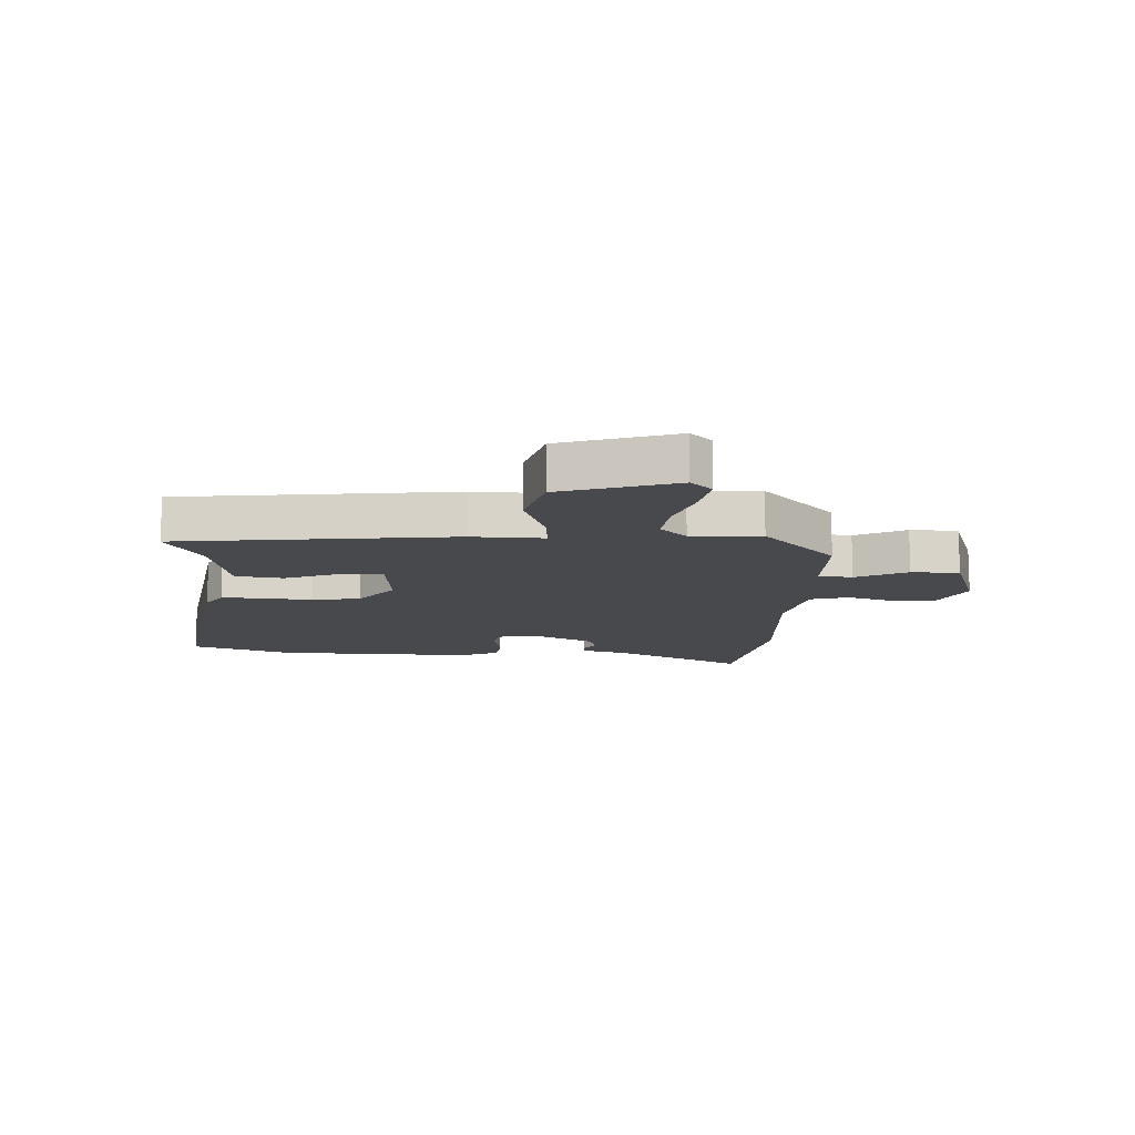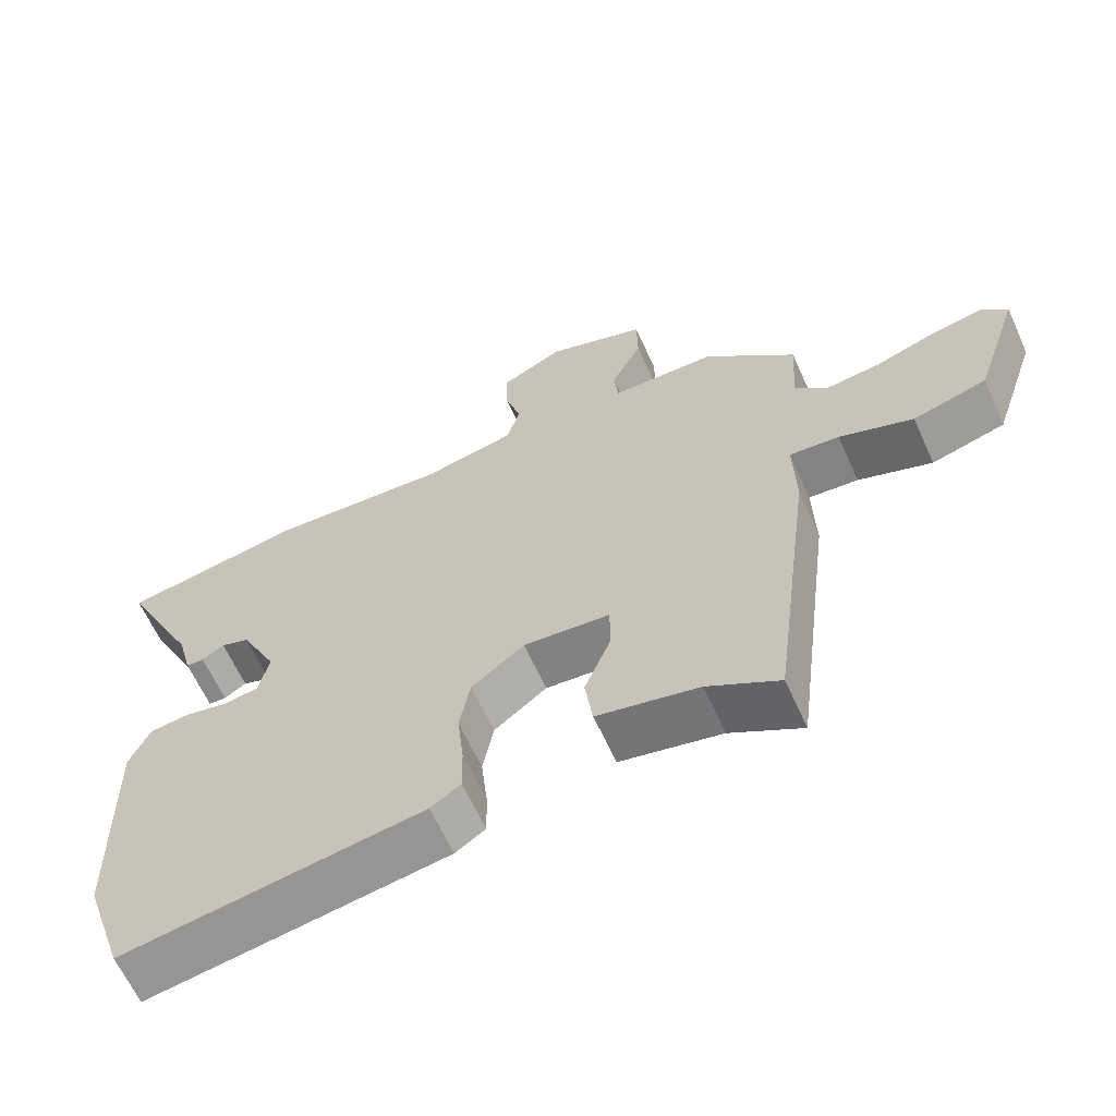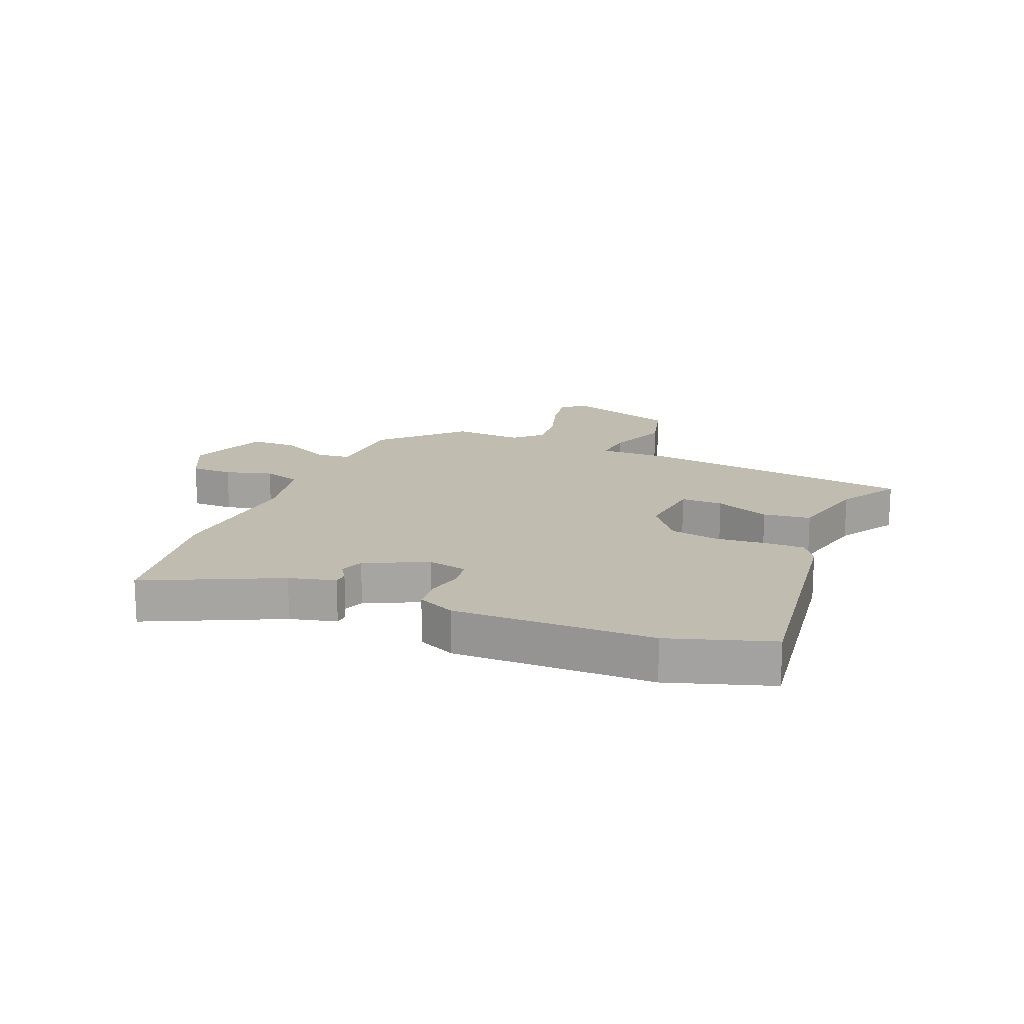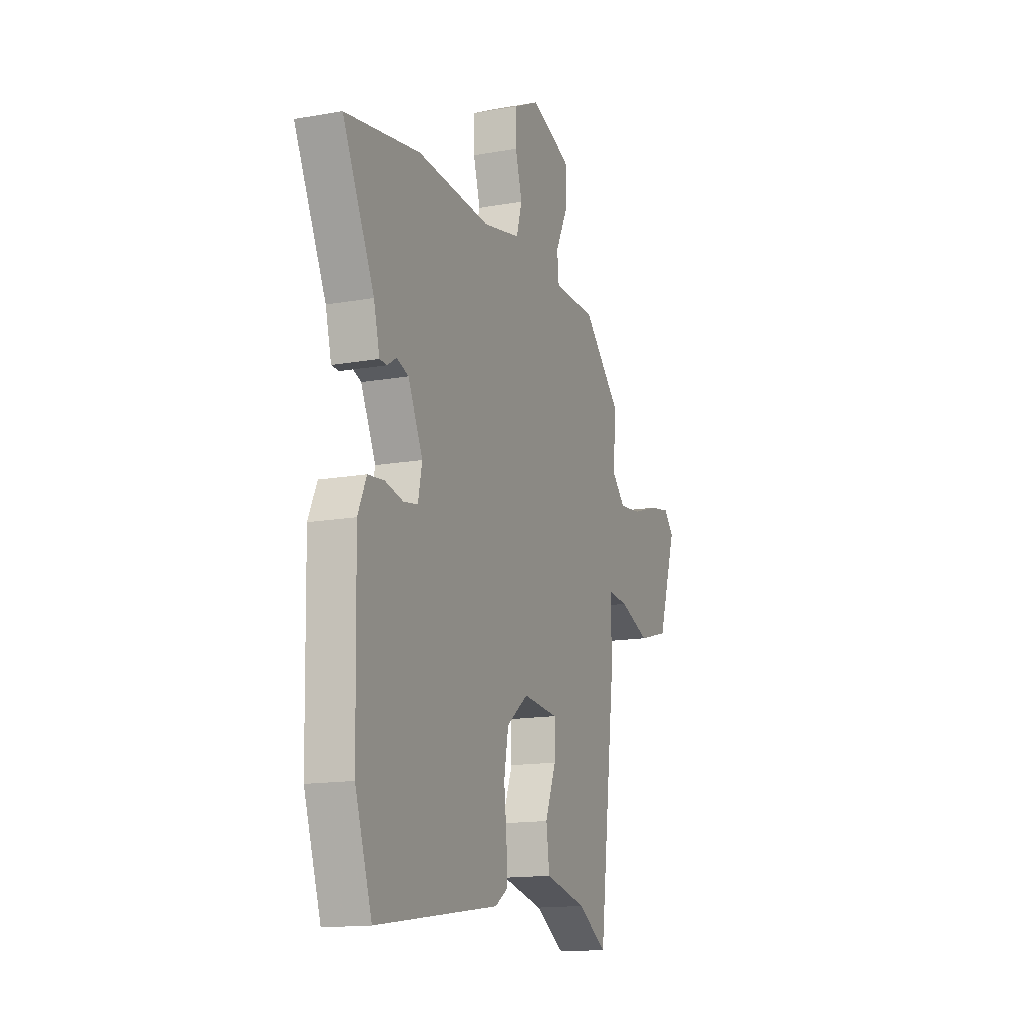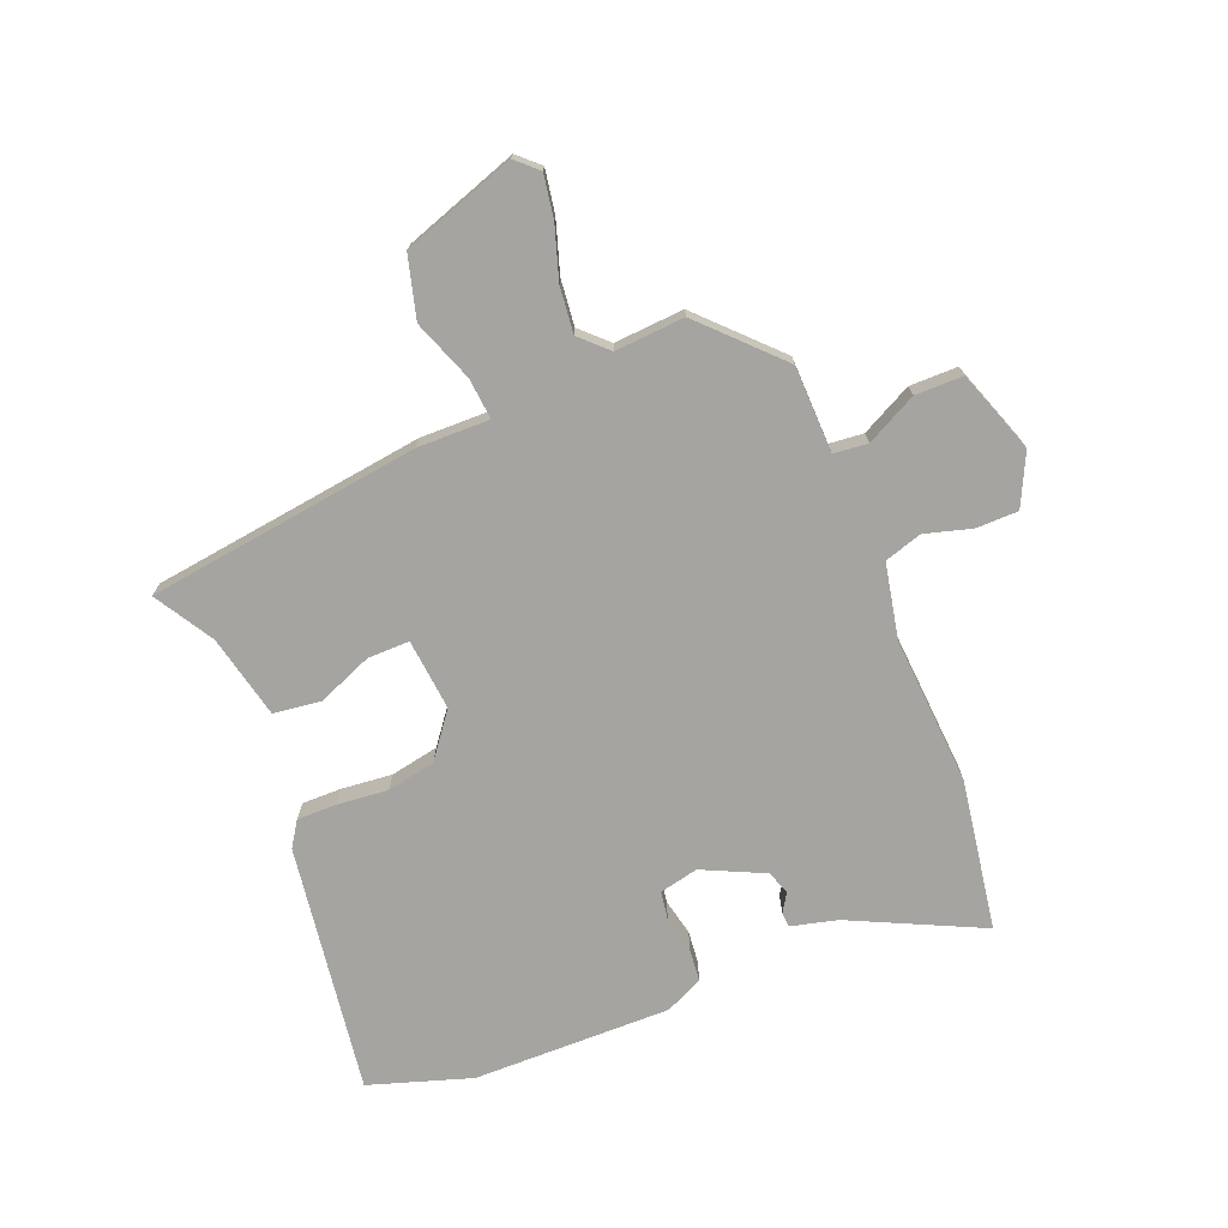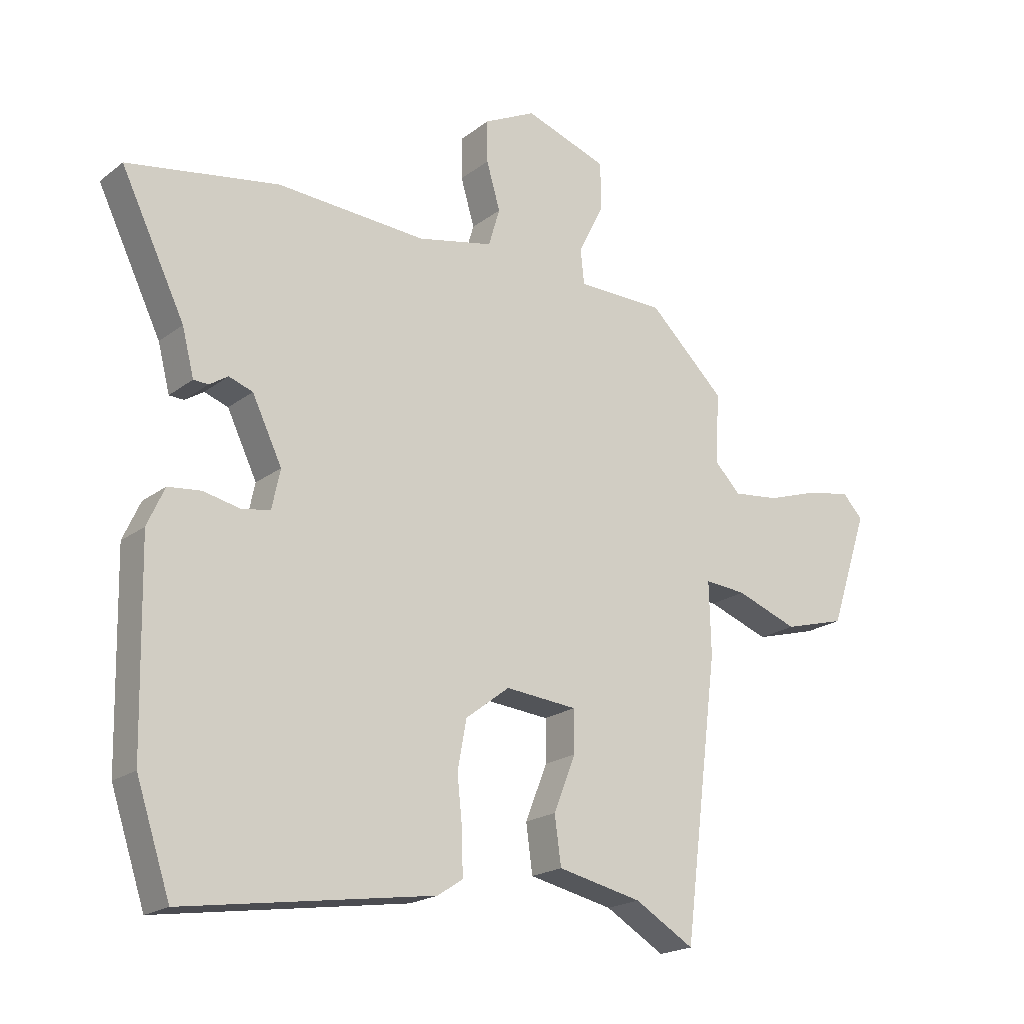
<metadata>
{"format":"obj","ext":"obj","renderer":"f3d","projection":"perspective","resolution":1024,"background":"white","views":[{"elev":-12.5,"azim":-93.2,"up":"+Y"},{"elev":-63.6,"azim":-155.6,"up":"+Z"},{"elev":16.5,"azim":112.9,"up":"+Y"},{"elev":-14.8,"azim":111.1,"up":"+Z"},{"elev":-73.4,"azim":-67.6,"up":"+Y"},{"elev":-19.9,"azim":143.9,"up":"+Z"}]}
</metadata>
<code>
v -0.395 0.07 -0.517
v -0.453 0.07 -0.053
v -0.45 0.07 0.069
v -0.52 0.07 0.063
v -0.624 0.07 0.025
v -0.728 0.07 0.054
v -0.792 0.07 0.247
v -0.758 0.07 0.283
v -0.685 0.07 0.27
v -0.597 0.07 0.241
v -0.519 0.07 0.232
v -0.475 0.07 0.277
v -0.482 0.07 0.395
v -0.354 0.07 0.518
v -0.207 0.07 0.52
v -0.201 0.07 0.578
v -0.244 0.07 0.664
v -0.243 0.07 0.745
v -0.104 0.07 0.793
v -0.017 0.07 0.75
v -0.017 0.07 0.679
v -0.04 0.07 0.6
v -0.021 0.07 0.536
v 0.106 0.07 0.509
v 0.357 0.07 0.524
v 0.611 0.07 0.481
v 0.504 0.07 0.26
v 0.484 0.07 0.182
v 0.459 0.07 0.181
v 0.428 0.07 0.201
v 0.388 0.07 0.187
v 0.338 0.07 0.083
v 0.352 0.07 0.017
v 0.4 0.07 0.009
v 0.462 0.07 0.022
v 0.517 0.07 0.016
v 0.546 0.07 -0.048
v 0.539 0.07 -0.383
v 0.482 0.07 -0.555
v 0.063 0.07 -0.492
v 0.021 0.07 -0.464
v 0.022 0.07 -0.397
v 0.031 0.07 -0.311
v 0.016 0.07 -0.229
v -0.058 0.07 -0.172
v -0.179 0.07 -0.183
v -0.179 0.07 -0.254
v -0.142 0.07 -0.347
v -0.153 0.07 -0.427
v -0.295 0.07 -0.458
v -0.395 0 -0.517
v -0.453 0 -0.053
v -0.45 0 0.069
v -0.52 0 0.063
v -0.624 0 0.025
v -0.728 0 0.054
v -0.792 0 0.247
v -0.758 0 0.283
v -0.685 0 0.27
v -0.597 0 0.241
v -0.519 0 0.232
v -0.475 0 0.277
v -0.482 0 0.395
v -0.354 0 0.518
v -0.207 0 0.52
v -0.201 0 0.578
v -0.244 0 0.664
v -0.243 0 0.745
v -0.104 0 0.793
v -0.017 0 0.75
v -0.017 0 0.679
v -0.04 0 0.6
v -0.021 0 0.536
v 0.106 0 0.509
v 0.357 0 0.524
v 0.611 0 0.481
v 0.504 0 0.26
v 0.484 0 0.182
v 0.459 0 0.181
v 0.428 0 0.201
v 0.388 0 0.187
v 0.338 0 0.083
v 0.352 0 0.017
v 0.4 0 0.009
v 0.462 0 0.022
v 0.517 0 0.016
v 0.546 0 -0.048
v 0.539 0 -0.383
v 0.482 0 -0.555
v 0.063 0 -0.492
v 0.021 0 -0.464
v 0.022 0 -0.397
v 0.031 0 -0.311
v 0.016 0 -0.229
v -0.058 0 -0.172
v -0.179 0 -0.183
v -0.179 0 -0.254
v -0.142 0 -0.347
v -0.153 0 -0.427
v -0.295 0 -0.458
f 47 48 49 50
f 1 2 3
f 50 1 3
f 47 50 3
f 46 47 3
f 45 46 3
f 41 42 43
f 40 41 43
f 39 40 43
f 38 39 43
f 37 38 43
f 36 37 43
f 35 36 43
f 34 35 43
f 33 34 43 44
f 32 33 44 45
f 27 28 29 30
f 27 30 31
f 26 27 31
f 25 26 31
f 24 25 31
f 32 45 3
f 31 32 3
f 24 31 3
f 23 24 3
f 20 21 22
f 19 20 22
f 18 19 22
f 17 18 22
f 16 17 22
f 12 13 14 15
f 11 12 15
f 8 9 10
f 7 8 10
f 6 7 10
f 5 6 10
f 4 5 10
f 4 10 11
f 3 4 11 15
f 15 16 22 23
f 3 15 23
f 100 99 98 97
f 53 52 51
f 53 51 100
f 53 100 97
f 53 97 96
f 53 96 95
f 93 92 91
f 93 91 90
f 93 90 89
f 93 89 88
f 93 88 87
f 93 87 86
f 93 86 85
f 93 85 84
f 94 93 84 83
f 95 94 83 82
f 80 79 78 77
f 81 80 77
f 81 77 76
f 81 76 75
f 81 75 74
f 53 95 82
f 53 82 81
f 53 81 74
f 53 74 73
f 72 71 70
f 72 70 69
f 72 69 68
f 72 68 67
f 72 67 66
f 65 64 63 62
f 65 62 61
f 60 59 58
f 60 58 57
f 60 57 56
f 60 56 55
f 60 55 54
f 61 60 54
f 65 61 54 53
f 73 72 66 65
f 73 65 53
f 1 51 52 2
f 2 52 53 3
f 3 53 54 4
f 4 54 55 5
f 5 55 56 6
f 6 56 57 7
f 7 57 58 8
f 8 58 59 9
f 9 59 60 10
f 10 60 61 11
f 11 61 62 12
f 12 62 63 13
f 13 63 64 14
f 14 64 65 15
f 15 65 66 16
f 16 66 67 17
f 17 67 68 18
f 18 68 69 19
f 19 69 70 20
f 20 70 71 21
f 21 71 72 22
f 22 72 73 23
f 23 73 74 24
f 24 74 75 25
f 25 75 76 26
f 26 76 77 27
f 27 77 78 28
f 28 78 79 29
f 29 79 80 30
f 30 80 81 31
f 31 81 82 32
f 32 82 83 33
f 33 83 84 34
f 34 84 85 35
f 35 85 86 36
f 36 86 87 37
f 37 87 88 38
f 38 88 89 39
f 39 89 90 40
f 40 90 91 41
f 41 91 92 42
f 42 92 93 43
f 43 93 94 44
f 44 94 95 45
f 45 95 96 46
f 46 96 97 47
f 47 97 98 48
f 48 98 99 49
f 49 99 100 50
f 50 100 51 1

</code>
